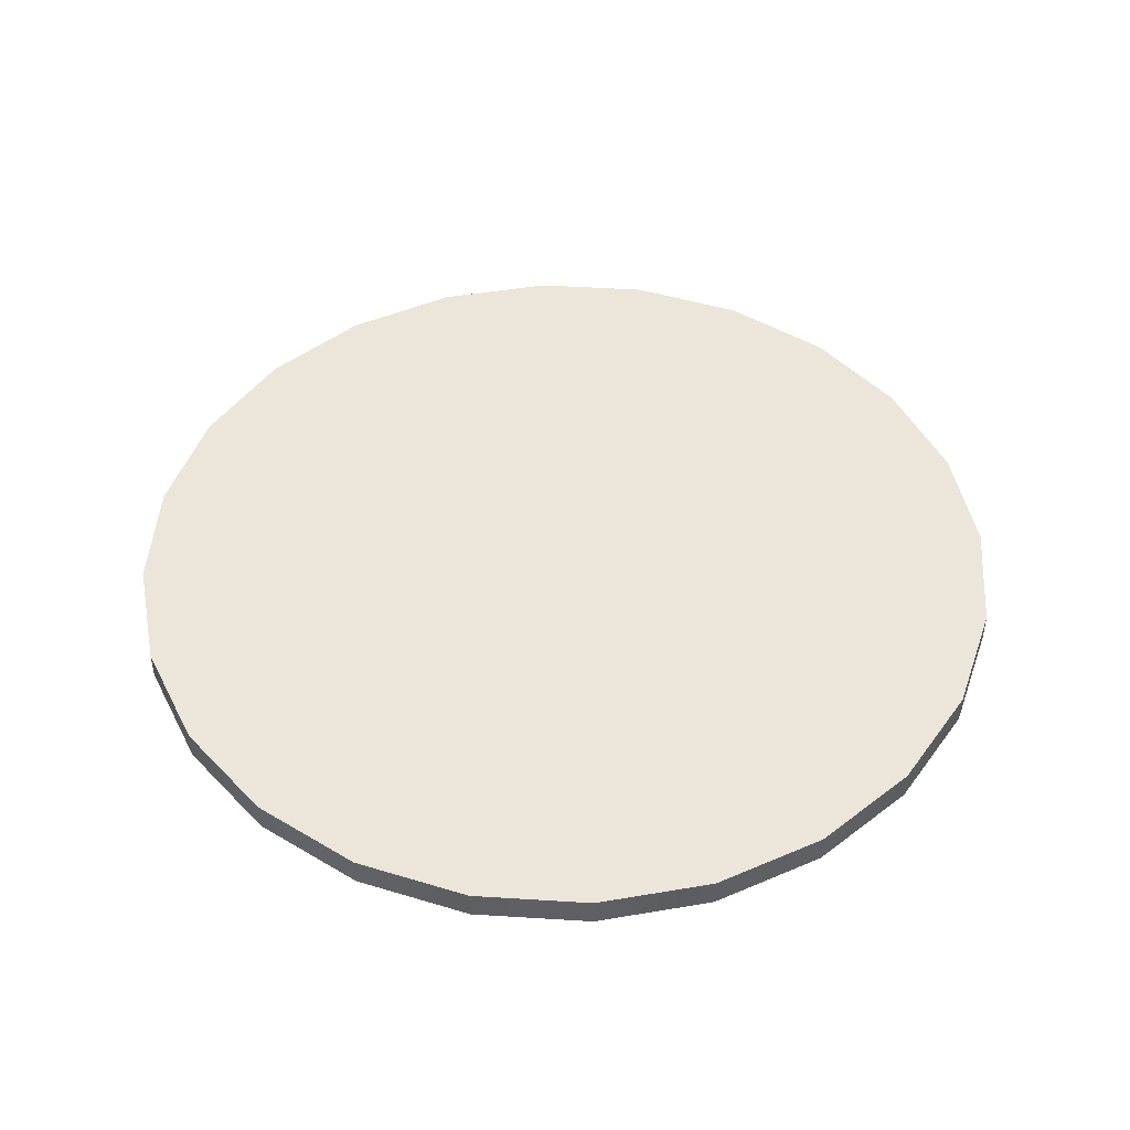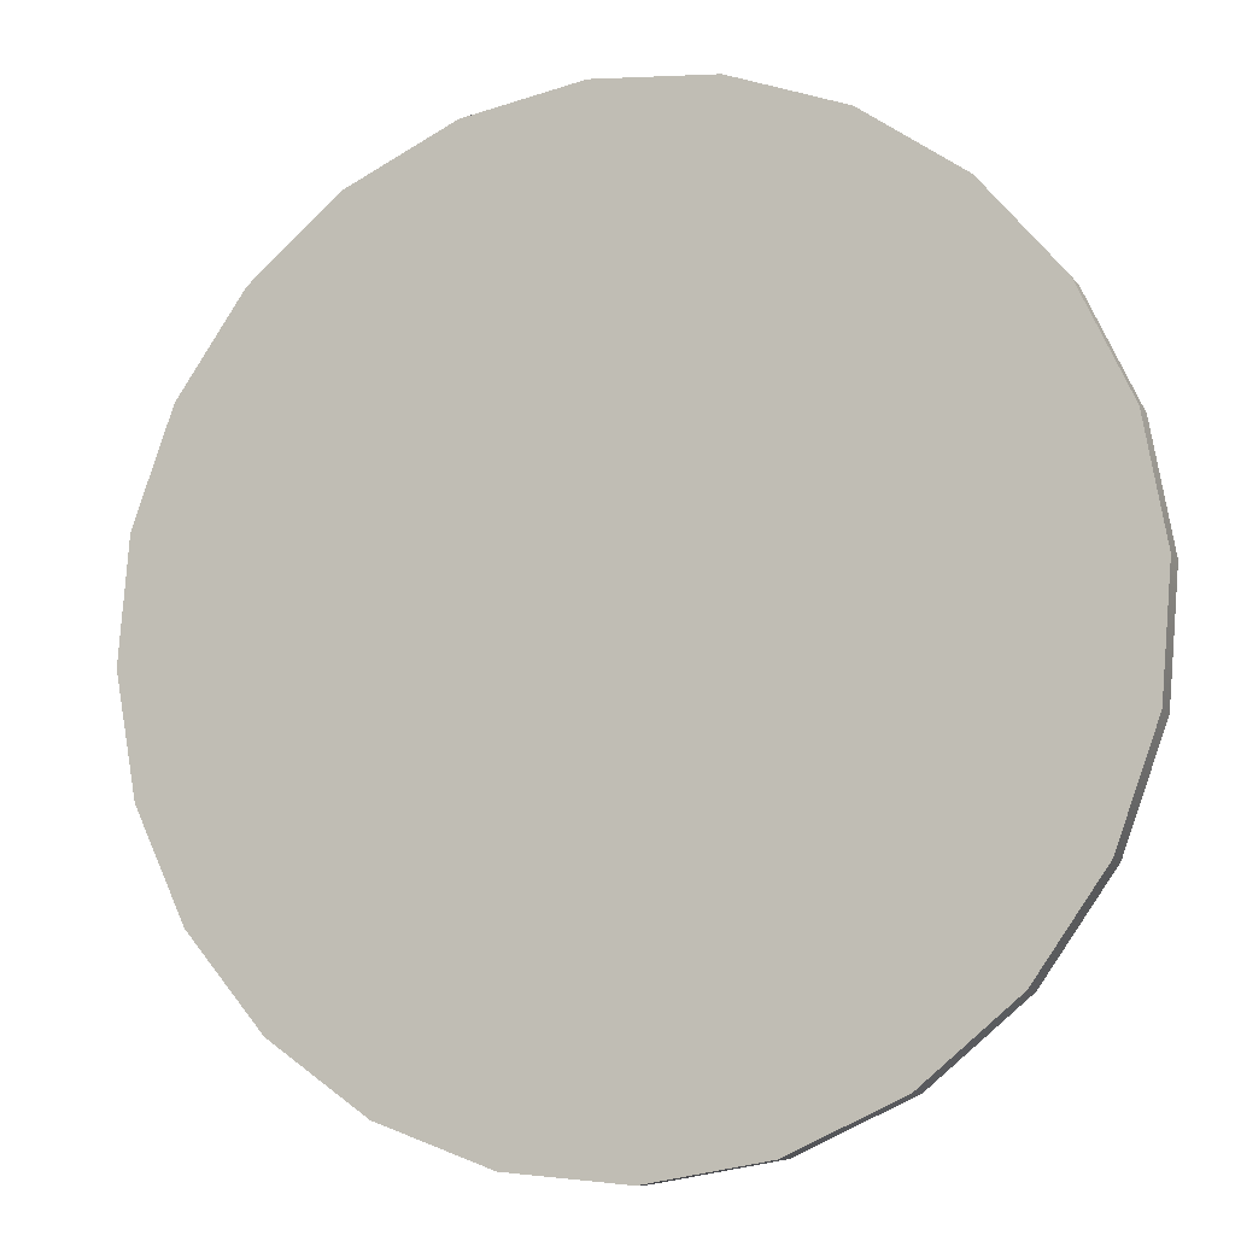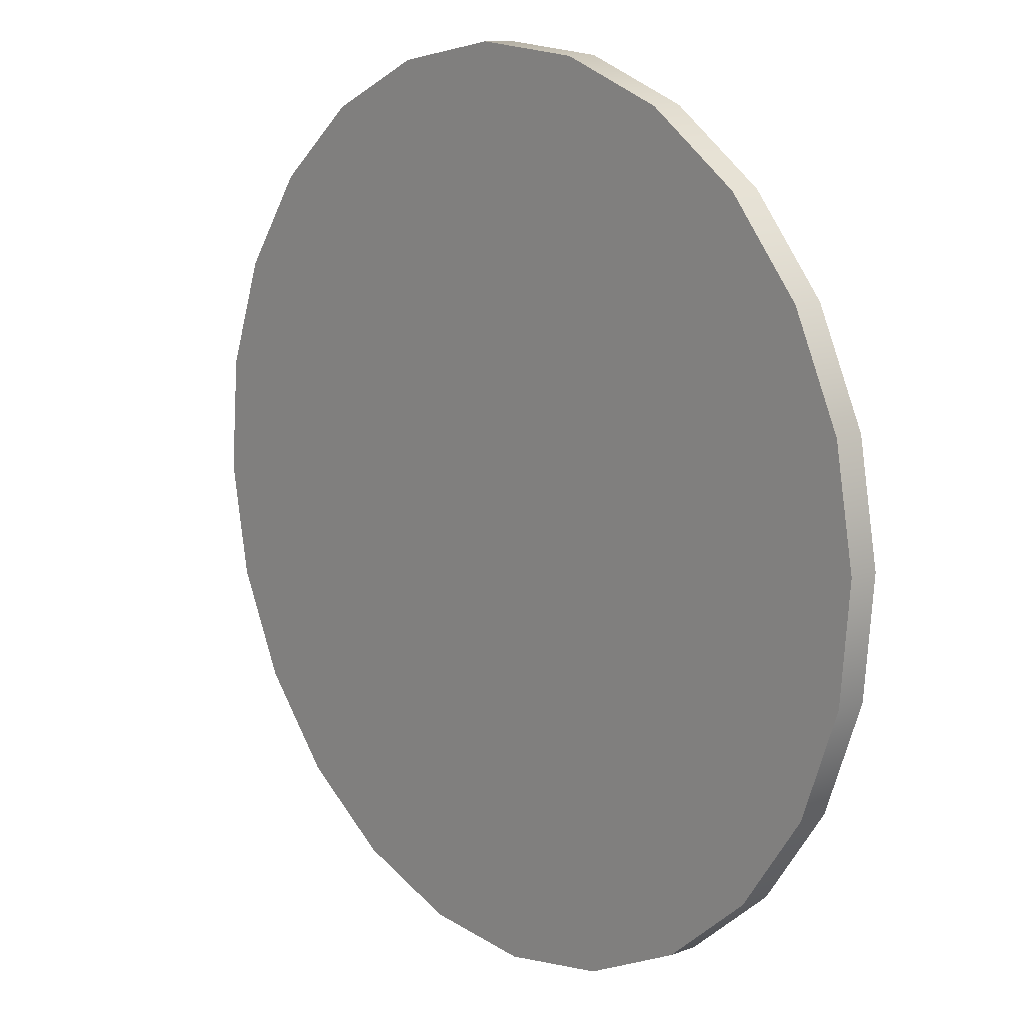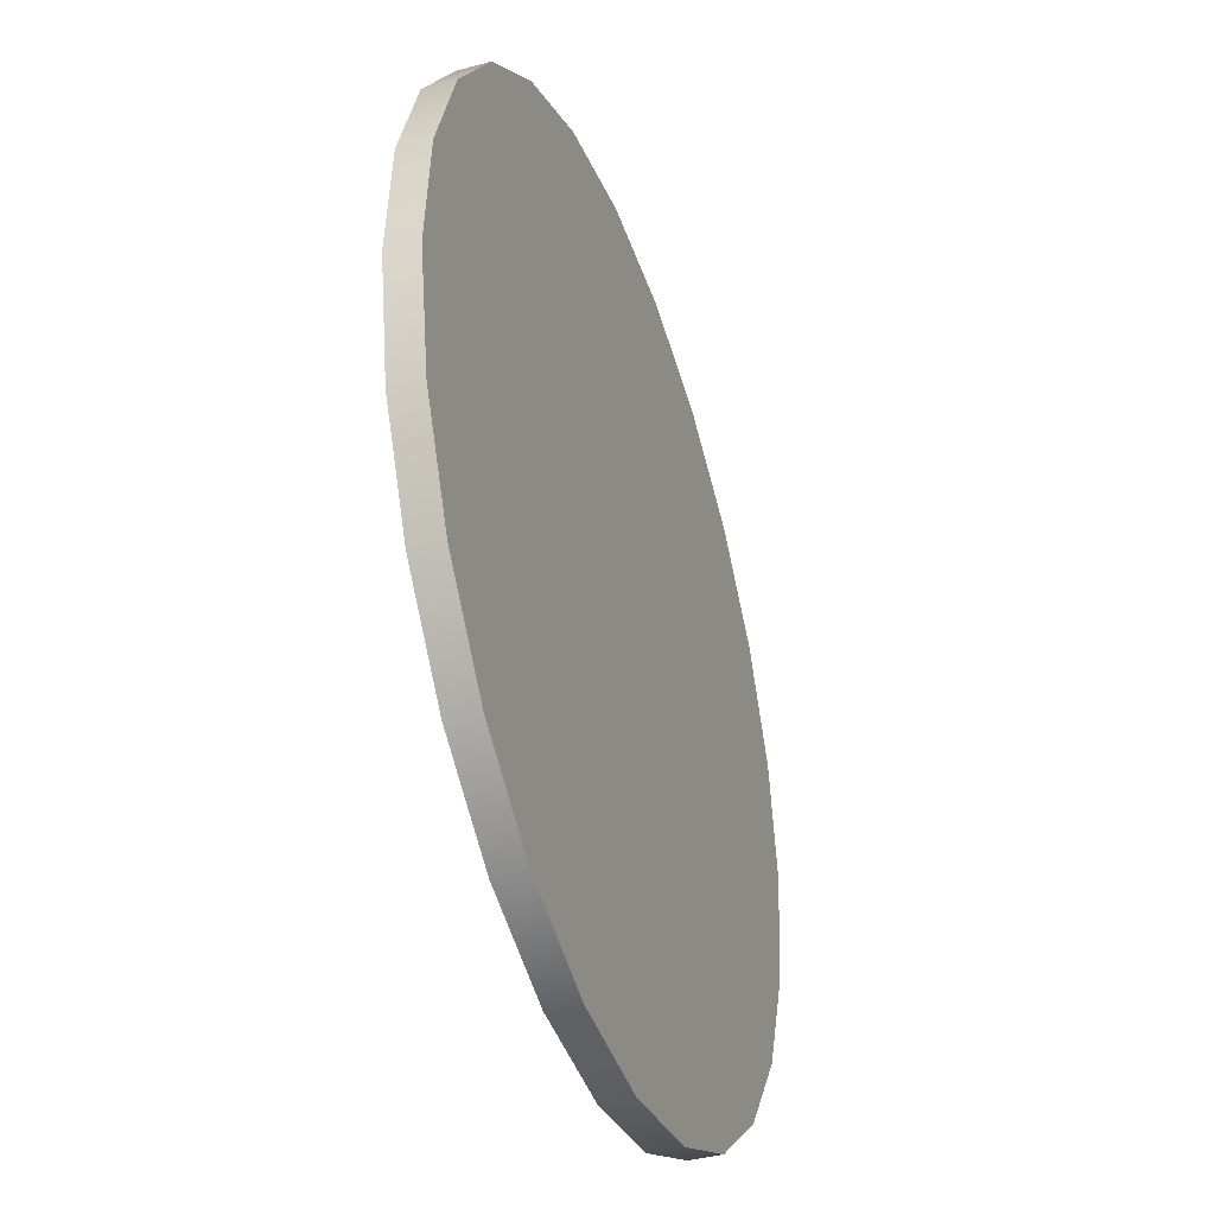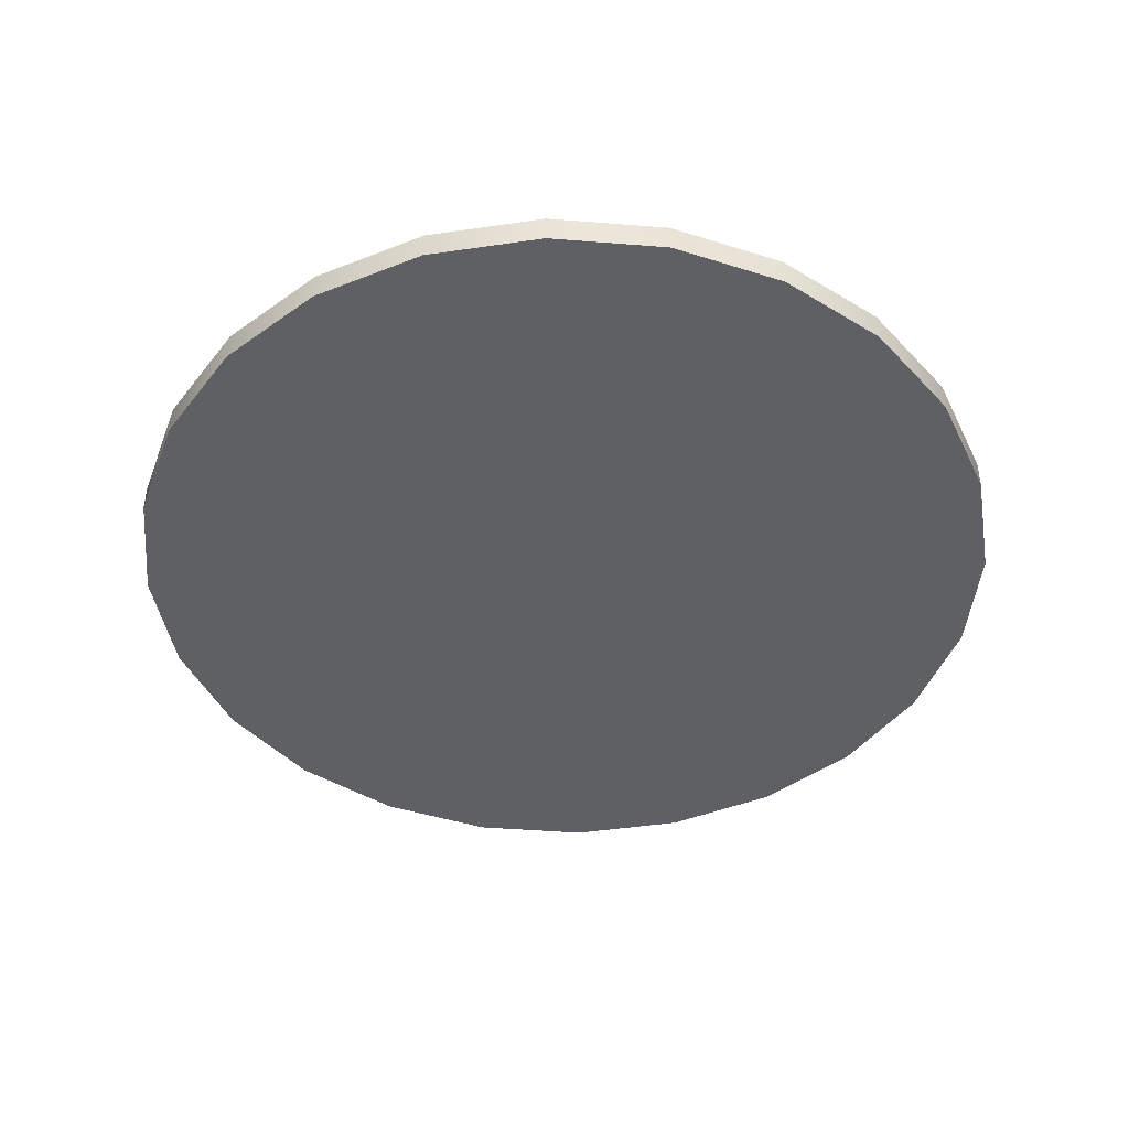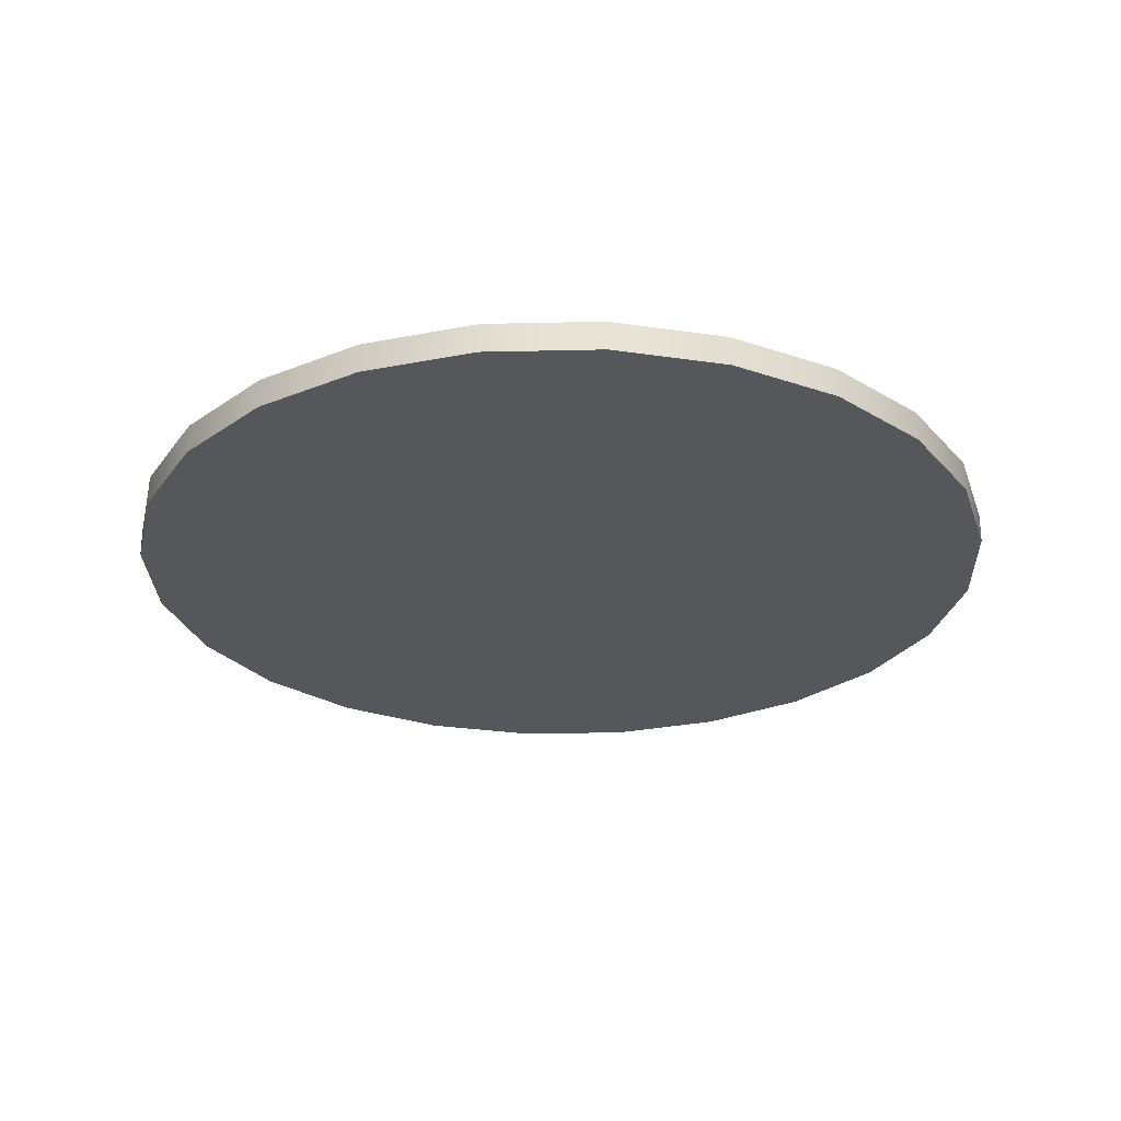
<metadata>
{"format":"obj","ext":"obj","renderer":"f3d","projection":"perspective","resolution":1024,"background":"white","views":[{"elev":46.8,"azim":134.2,"up":"+Y"},{"elev":-9.1,"azim":-159.4,"up":"+Z"},{"elev":12.5,"azim":-131.0,"up":"+Z"},{"elev":-39.6,"azim":108.8,"up":"+Z"},{"elev":-44.5,"azim":49.9,"up":"+Y"},{"elev":-27.2,"azim":-167.8,"up":"+Y"}]}
</metadata>
<code>
o SketchUp_ID3
v -2.314 0 -0.5261
v -2.256 0 0.7071
v -2.366 0 0.09429
v -2.102 0 -1.112
v -1.991 0 1.271
v -1.747 0 -1.623
v -1.59 0 1.746
v -1.271 0 -2.025
v -1.079 0 2.102
v -0.7075 0 -2.289
v -0.4929 0 2.313
v -0.09463 0 -2.399
v 0.1275 0 2.366
v 0.5258 0 -2.347
v 0.7404 0 2.256
v 1.111 0 -2.136
v 1.304 0 1.991
v 1.623 0 -1.78
v 1.78 0 1.589
v 2.024 0 -1.304
v 2.135 0 1.078
v 2.289 0 -0.7407
v 2.346 0 0.4926
v 2.399 0 -0.1278
v 2.289 0 -0.7407
v 2.399 0.16 -0.1278
v 2.399 0 -0.1278
v 2.289 0.16 -0.7407
v 2.346 0.16 0.4926
v 2.346 0 0.4926
v 2.135 0.16 1.078
v 2.135 0 1.078
v 1.78 0.16 1.589
v 1.78 0 1.589
v 1.304 0 1.991
v 1.304 0.16 1.991
v 0.7404 0 2.256
v 0.7404 0.16 2.256
v 0.1275 0 2.366
v 0.1275 0.16 2.366
v -0.4929 0 2.313
v -0.4929 0.16 2.313
v -1.079 0 2.102
v -1.079 0.16 2.102
v -1.59 0 1.746
v -1.59 0.16 1.746
v -1.991 0.16 1.271
v -1.991 0 1.271
v -2.256 0.16 0.7071
v -2.256 0 0.7071
v -2.366 0.16 0.09429
v -2.366 0 0.09429
v -2.314 0.16 -0.5261
v -2.314 0 -0.5261
v -2.102 0.16 -1.112
v -2.102 0 -1.112
v -1.747 0.16 -1.623
v -1.747 0 -1.623
v -1.271 0 -2.025
v -1.271 0.16 -2.025
v -0.7075 0 -2.289
v -0.7075 0.16 -2.289
v -0.09463 0 -2.399
v -0.09463 0.16 -2.399
v 0.5258 0 -2.347
v 0.5258 0.16 -2.347
v 1.111 0 -2.136
v 1.111 0.16 -2.136
v 1.623 0 -1.78
v 1.623 0.16 -1.78
v 2.024 0.16 -1.304
v 2.024 0 -1.304
v -2.256 0.16 0.7071
v -2.314 0.16 -0.5261
v -2.366 0.16 0.09429
v -2.102 0.16 -1.112
v -1.991 0.16 1.271
v -1.747 0.16 -1.623
v -1.59 0.16 1.746
v -1.271 0.16 -2.025
v -1.079 0.16 2.102
v -0.7075 0.16 -2.289
v -0.4929 0.16 2.313
v -0.09463 0.16 -2.399
v 0.1275 0.16 2.366
v 0.5258 0.16 -2.347
v 0.7404 0.16 2.256
v 1.111 0.16 -2.136
v 1.304 0.16 1.991
v 1.623 0.16 -1.78
v 1.78 0.16 1.589
v 2.024 0.16 -1.304
v 2.135 0.16 1.078
v 2.289 0.16 -0.7407
v 2.346 0.16 0.4926
v 2.399 0.16 -0.1278
f 1 2 3
f 2 1 4
f 2 4 5
f 5 4 6
f 5 6 7
f 7 6 8
f 7 8 9
f 9 8 10
f 9 10 11
f 11 10 12
f 11 12 13
f 13 12 14
f 13 14 15
f 15 14 16
f 15 16 17
f 17 16 18
f 17 18 19
f 19 18 20
f 19 20 21
f 21 20 22
f 21 22 23
f 23 22 24
f 73 74 75
f 74 73 76
f 76 73 77
f 76 77 78
f 78 77 79
f 78 79 80
f 80 79 81
f 80 81 82
f 82 81 83
f 82 83 84
f 84 83 85
f 84 85 86
f 86 85 87
f 86 87 88
f 88 87 89
f 88 89 90
f 90 89 91
f 90 91 92
f 92 91 93
f 92 93 94
f 94 93 95
f 94 95 96
f 25 26 27
f 26 25 28
f 27 29 30
f 29 27 26
f 30 31 32
f 31 30 29
f 32 33 34
f 33 32 31
f 33 35 34
f 35 33 36
f 36 37 35
f 37 36 38
f 38 39 37
f 39 38 40
f 40 41 39
f 41 40 42
f 42 43 41
f 43 42 44
f 44 45 43
f 45 44 46
f 47 45 46
f 45 47 48
f 49 48 47
f 48 49 50
f 51 50 49
f 50 51 52
f 53 52 51
f 52 53 54
f 55 54 53
f 54 55 56
f 57 56 55
f 56 57 58
f 57 59 58
f 59 57 60
f 60 61 59
f 61 60 62
f 62 63 61
f 63 62 64
f 64 65 63
f 65 64 66
f 66 67 65
f 67 66 68
f 68 69 67
f 69 68 70
f 69 71 72
f 71 69 70
f 72 28 25
f 28 72 71

</code>
